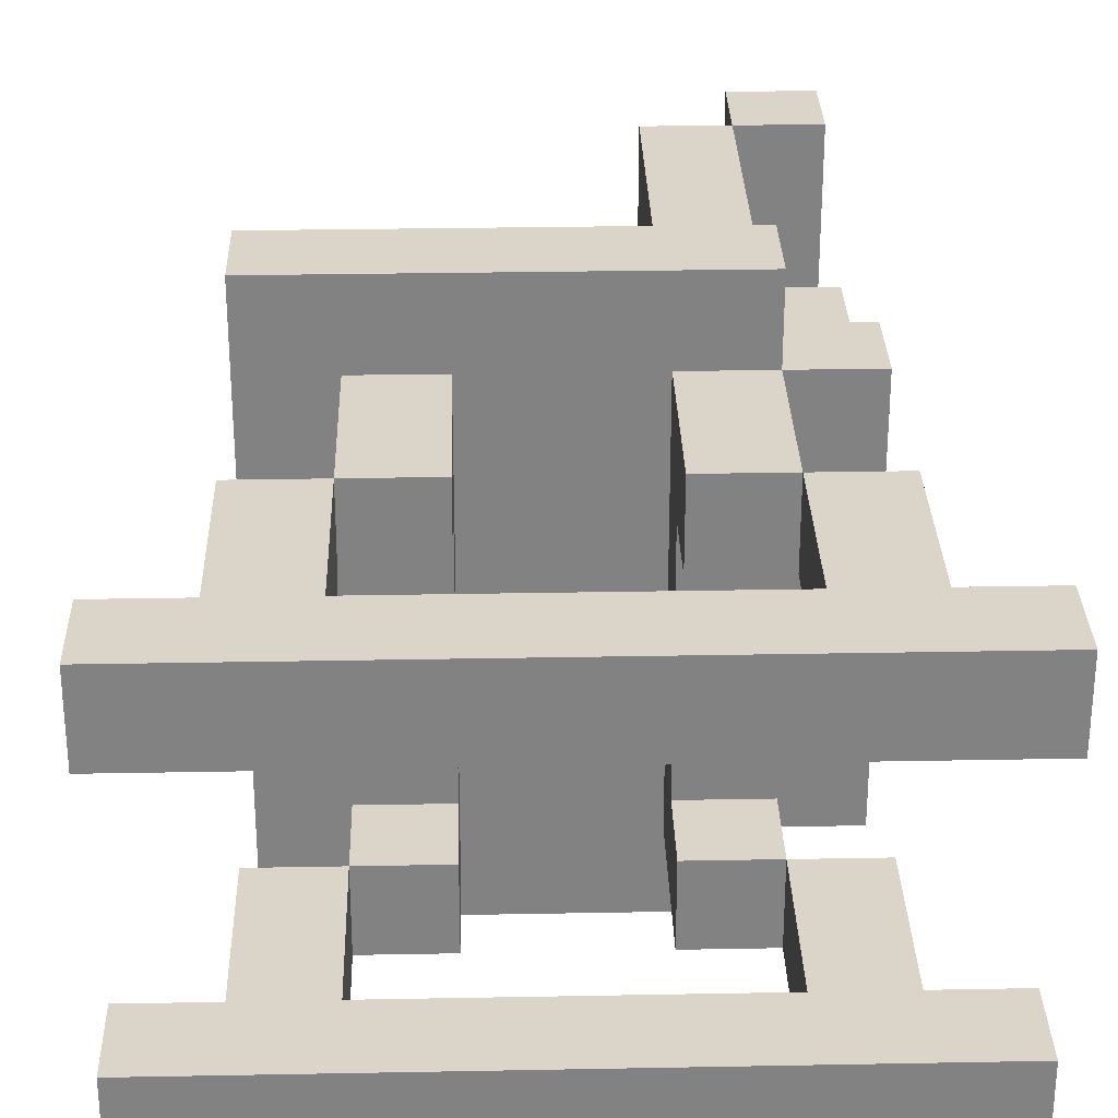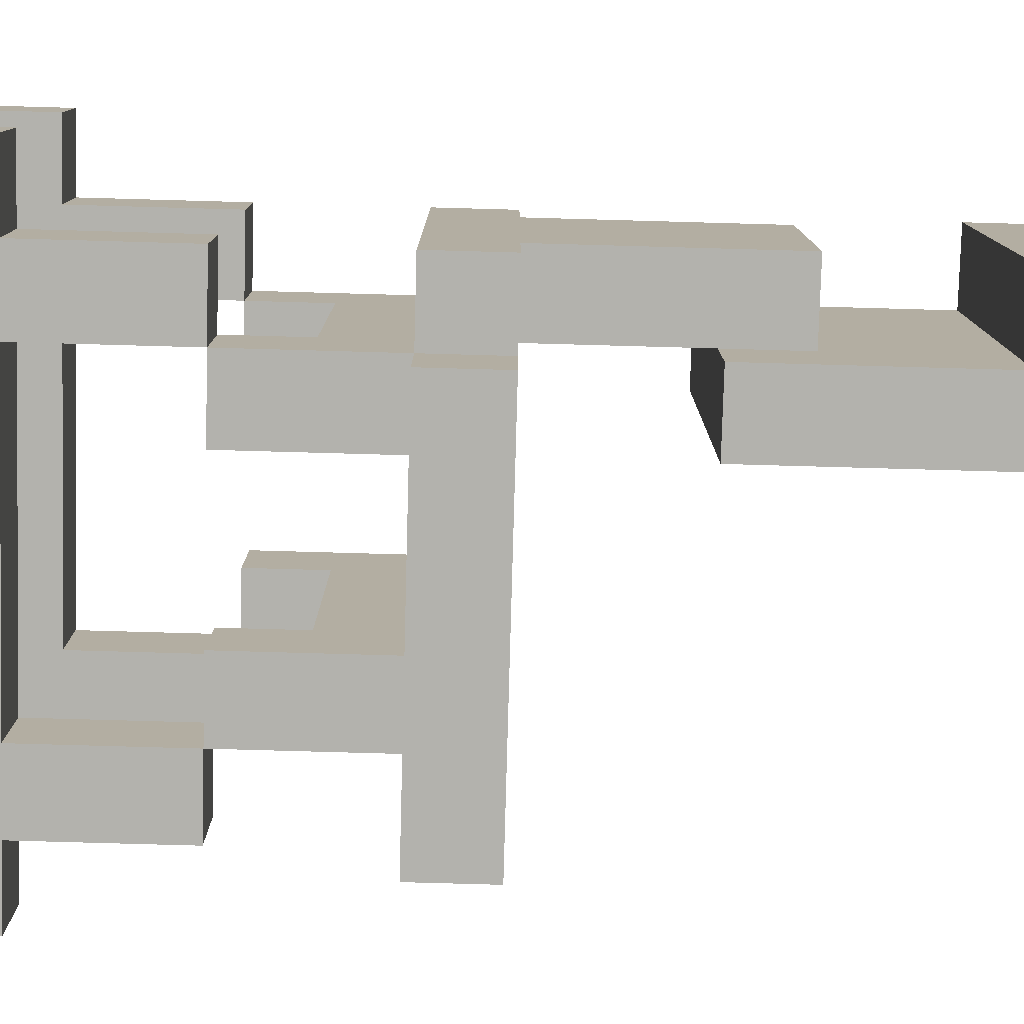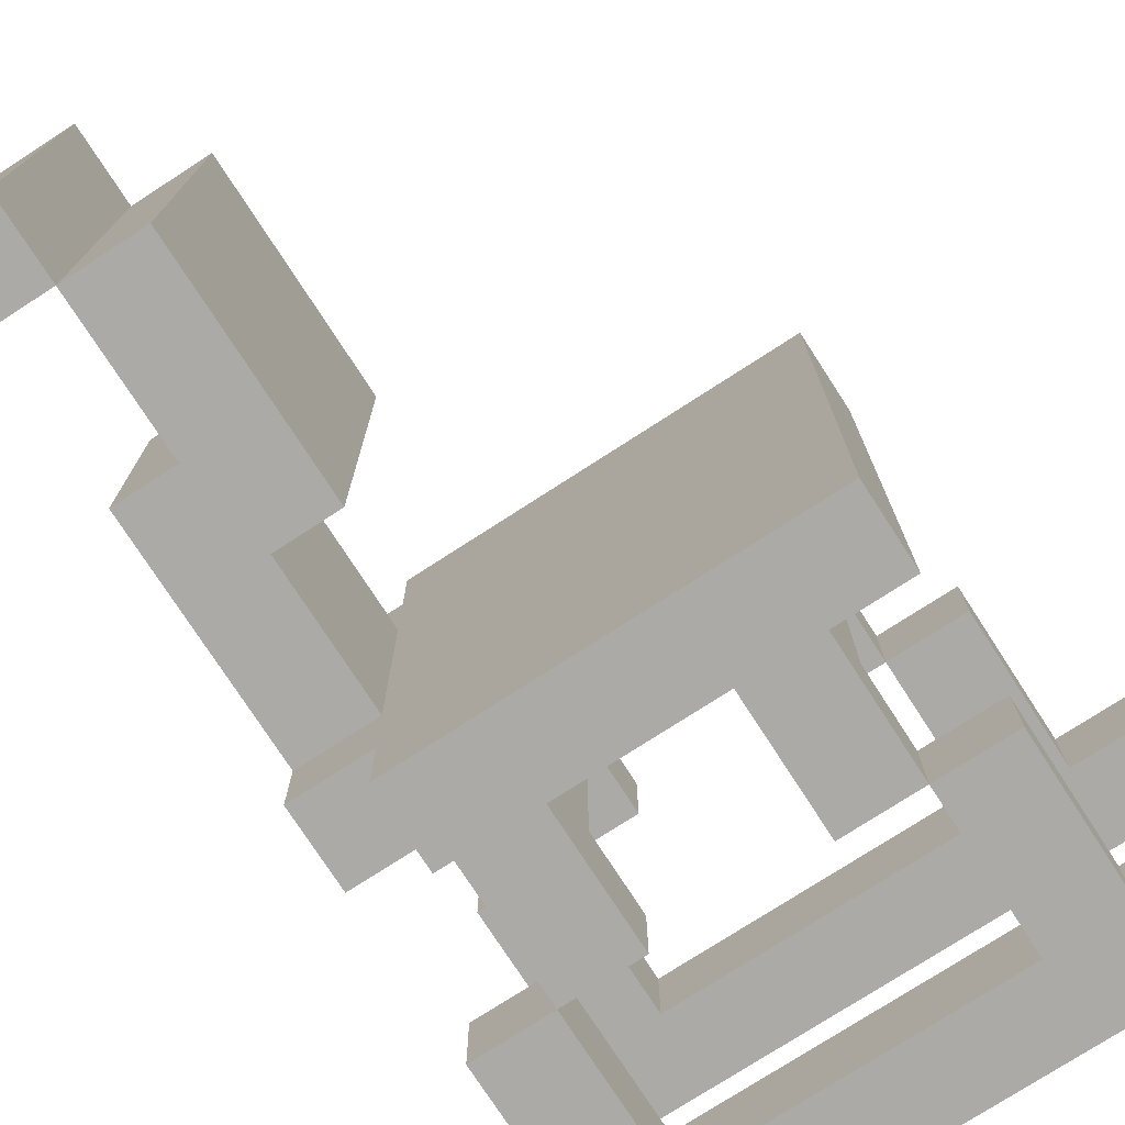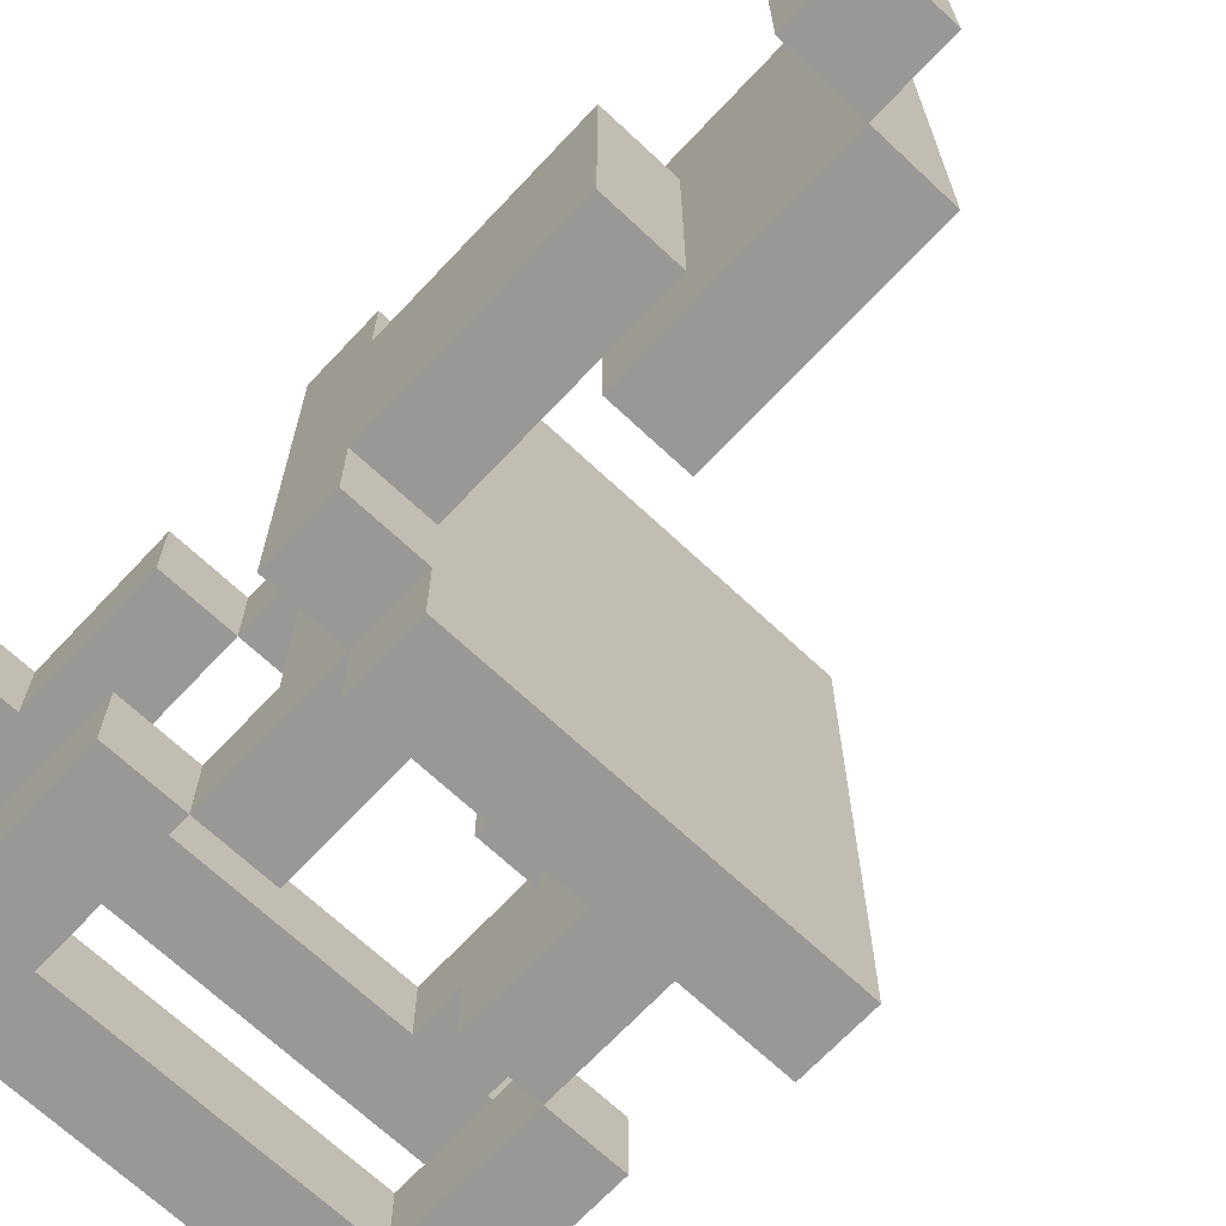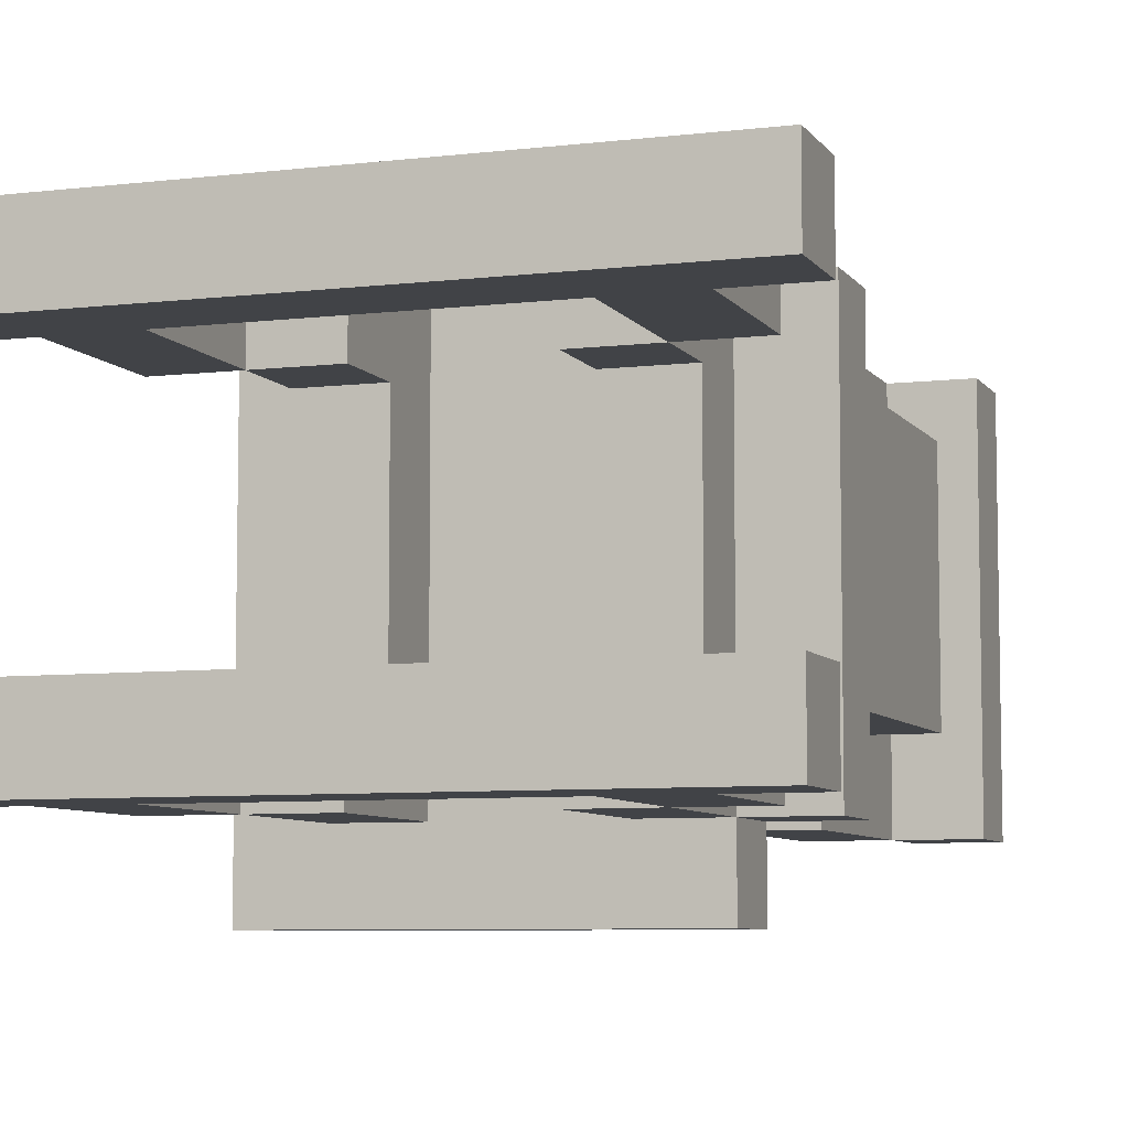
<metadata>
{"format":"obj","ext":"obj","renderer":"f3d","projection":"perspective","resolution":1024,"background":"white","views":[{"elev":29.3,"azim":-1.6,"up":"+Z"},{"elev":-79.4,"azim":88.4,"up":"+Z"},{"elev":-75.8,"azim":-147.1,"up":"+Z"},{"elev":-68.7,"azim":136.8,"up":"+Z"},{"elev":-7.0,"azim":19.3,"up":"+Z"}]}
</metadata>
<code>
o
v -3.1 0.1 -1.1
v -3.1 0.1 -1.2
v -3.1 0.1 -1.5
v -3.1 0.1 -1.6
v -3.1 0.2 -1.1
v -3.1 0.2 -1.2
v -3.1 0.2 -1.5
v -3.1 0.2 -1.6
v -3 0.2 -1.1
v -3 0.2 -1.2
v -3 0.2 -1.5
v -3 0.2 -1.6
v -3 0.4 -1.1
v -3 0.4 -1.2
v -3 0.4 -1.5
v -3 0.4 -1.6
v -3 0.6 -1
v -3 0.6 -1.7
v -3 0.7 -1
v -3 0.7 -1.7
v -2.9 0.4 -1.1
v -2.9 0.4 -1.2
v -2.9 0.4 -1.5
v -2.9 0.4 -1.6
v -2.9 0.5 -1.2
v -2.9 0.5 -1.5
v -2.9 0.6 -1.1
v -2.9 0.6 -1.6
v -2.6 0.4 -1.1
v -2.6 0.4 -1.2
v -2.6 0.4 -1.5
v -2.6 0.4 -1.6
v -2.6 0.5 -1.2
v -2.6 0.5 -1.5
v -2.6 0.6 -1.1
v -2.6 0.6 -1.6
v -2.6 0.9 -1.1
v -2.6 0.9 -1.6
v -2.6 1.2 -1.1
v -2.6 1.2 -1.6
v -2.5 0.2 -1.1
v -2.5 0.2 -1.2
v -2.5 0.2 -1.5
v -2.5 0.2 -1.6
v -2.5 0.4 -1.1
v -2.5 0.4 -1.2
v -2.5 0.4 -1.5
v -2.5 0.4 -1.6
v -2.5 0.7 -1.2
v -2.5 0.7 -1.5
v -2.5 0.9 -1.2
v -2.5 0.9 -1.5
v -2.5 1.2 -1.1
v -2.5 1.2 -1.6
v -2.5 1.3 -1.1
v -2.5 1.3 -1.6
v -2.9 0.2 -1.1
v -2.9 0.2 -1.2
v -2.9 0.2 -1.5
v -2.9 0.2 -1.6
v -2.9 0.4 -1.1
v -2.9 0.4 -1.2
v -2.9 0.4 -1.5
v -2.9 0.4 -1.6
v -2.8 0.4 -1.1
v -2.8 0.4 -1.2
v -2.8 0.4 -1.5
v -2.8 0.4 -1.6
v -2.8 0.5 -1.2
v -2.8 0.5 -1.5
v -2.8 0.6 -1.1
v -2.8 0.6 -1.6
v -2.5 0.4 -1.1
v -2.5 0.4 -1.2
v -2.5 0.4 -1.5
v -2.5 0.4 -1.6
v -2.5 0.5 -1.2
v -2.5 0.5 -1.5
v -2.5 0.6 -1
v -2.5 0.6 -1.1
v -2.5 0.6 -1.6
v -2.5 0.6 -1.7
v -2.5 0.7 -1
v -2.5 0.7 -1.1
v -2.5 0.7 -1.6
v -2.5 0.7 -1.7
v -2.5 0.9 -1.1
v -2.5 0.9 -1.2
v -2.5 0.9 -1.5
v -2.5 0.9 -1.6
v -2.5 1 -1.2
v -2.5 1 -1.5
v -2.5 1.2 -1.1
v -2.5 1.2 -1.6
v -2.4 0.2 -1.1
v -2.4 0.2 -1.2
v -2.4 0.2 -1.5
v -2.4 0.2 -1.6
v -2.4 0.4 -1.1
v -2.4 0.4 -1.2
v -2.4 0.4 -1.5
v -2.4 0.4 -1.6
v -2.4 0.6 -1.1
v -2.4 0.6 -1.6
v -2.4 0.7 -1.1
v -2.4 0.7 -1.2
v -2.4 0.7 -1.5
v -2.4 0.7 -1.6
v -2.4 1 -1.2
v -2.4 1 -1.5
v -2.4 1.2 -1.1
v -2.4 1.2 -1.6
v -2.4 1.3 -1.1
v -2.4 1.3 -1.6
v -2.3 0.1 -1.1
v -2.3 0.1 -1.2
v -2.3 0.1 -1.5
v -2.3 0.1 -1.6
v -2.3 0.2 -1.1
v -2.3 0.2 -1.2
v -2.3 0.2 -1.5
v -2.3 0.2 -1.6
v -3 0.6 -1
v -3 0.7 -1
v -2.5 0.6 -1
v -2.5 0.7 -1
v -3.1 0.1 -1.1
v -3.1 0.2 -1.1
v -3 0.2 -1.1
v -3 0.4 -1.1
v -2.9 0.2 -1.1
v -2.9 0.4 -1.1
v -2.9 0.6 -1.1
v -2.8 0.4 -1.1
v -2.8 0.6 -1.1
v -2.6 0.4 -1.1
v -2.6 0.6 -1.1
v -2.6 0.9 -1.1
v -2.6 1.2 -1.1
v -2.5 0.2 -1.1
v -2.5 0.4 -1.1
v -2.5 0.6 -1.1
v -2.5 0.7 -1.1
v -2.5 0.9 -1.1
v -2.5 1.2 -1.1
v -2.5 1.3 -1.1
v -2.4 0.2 -1.1
v -2.4 0.4 -1.1
v -2.4 0.6 -1.1
v -2.4 0.7 -1.1
v -2.4 1.2 -1.1
v -2.4 1.3 -1.1
v -2.3 0.1 -1.1
v -2.3 0.2 -1.1
v -2.5 0.7 -1.2
v -2.5 0.9 -1.2
v -2.5 1 -1.2
v -2.4 0.7 -1.2
v -2.4 1 -1.2
v -3.1 0.1 -1.5
v -3.1 0.2 -1.5
v -3 0.2 -1.5
v -3 0.4 -1.5
v -2.9 0.2 -1.5
v -2.9 0.4 -1.5
v -2.9 0.5 -1.5
v -2.8 0.4 -1.5
v -2.8 0.5 -1.5
v -2.6 0.4 -1.5
v -2.6 0.5 -1.5
v -2.5 0.2 -1.5
v -2.5 0.4 -1.5
v -2.5 0.5 -1.5
v -2.4 0.2 -1.5
v -2.4 0.4 -1.5
v -2.3 0.1 -1.5
v -2.3 0.2 -1.5
v -3.1 0.1 -1.2
v -3.1 0.2 -1.2
v -3 0.2 -1.2
v -3 0.4 -1.2
v -2.9 0.2 -1.2
v -2.9 0.4 -1.2
v -2.9 0.5 -1.2
v -2.8 0.4 -1.2
v -2.8 0.5 -1.2
v -2.6 0.4 -1.2
v -2.6 0.5 -1.2
v -2.5 0.2 -1.2
v -2.5 0.4 -1.2
v -2.5 0.5 -1.2
v -2.4 0.2 -1.2
v -2.4 0.4 -1.2
v -2.3 0.1 -1.2
v -2.3 0.2 -1.2
v -2.5 0.7 -1.5
v -2.5 0.9 -1.5
v -2.5 1 -1.5
v -2.4 0.7 -1.5
v -2.4 1 -1.5
v -3.1 0.1 -1.6
v -3.1 0.2 -1.6
v -3 0.2 -1.6
v -3 0.4 -1.6
v -2.9 0.2 -1.6
v -2.9 0.4 -1.6
v -2.9 0.6 -1.6
v -2.8 0.4 -1.6
v -2.8 0.6 -1.6
v -2.6 0.4 -1.6
v -2.6 0.6 -1.6
v -2.6 0.9 -1.6
v -2.6 1.2 -1.6
v -2.5 0.2 -1.6
v -2.5 0.4 -1.6
v -2.5 0.6 -1.6
v -2.5 0.7 -1.6
v -2.5 0.9 -1.6
v -2.5 1.2 -1.6
v -2.5 1.3 -1.6
v -2.4 0.2 -1.6
v -2.4 0.4 -1.6
v -2.4 0.6 -1.6
v -2.4 0.7 -1.6
v -2.4 1.2 -1.6
v -2.4 1.3 -1.6
v -2.3 0.1 -1.6
v -2.3 0.2 -1.6
v -3 0.6 -1.7
v -3 0.7 -1.7
v -2.5 0.6 -1.7
v -2.5 0.7 -1.7
v -3.1 0.1 -1.1
v -2.3 0.1 -1.1
v -3.1 0.1 -1.2
v -2.3 0.1 -1.2
v -3.1 0.1 -1.5
v -2.3 0.1 -1.5
v -3.1 0.1 -1.6
v -2.3 0.1 -1.6
v -2.9 0.4 -1.1
v -2.8 0.4 -1.1
v -2.6 0.4 -1.1
v -2.5 0.4 -1.1
v -2.9 0.4 -1.2
v -2.8 0.4 -1.2
v -2.6 0.4 -1.2
v -2.5 0.4 -1.2
v -2.9 0.4 -1.5
v -2.8 0.4 -1.5
v -2.6 0.4 -1.5
v -2.5 0.4 -1.5
v -2.9 0.4 -1.6
v -2.8 0.4 -1.6
v -2.6 0.4 -1.6
v -2.5 0.4 -1.6
v -2.9 0.5 -1.2
v -2.8 0.5 -1.2
v -2.6 0.5 -1.2
v -2.5 0.5 -1.2
v -2.9 0.5 -1.5
v -2.8 0.5 -1.5
v -2.6 0.5 -1.5
v -2.5 0.5 -1.5
v -3 0.6 -1
v -2.5 0.6 -1
v -2.9 0.6 -1.1
v -2.8 0.6 -1.1
v -2.6 0.6 -1.1
v -2.5 0.6 -1.1
v -2.4 0.6 -1.1
v -2.9 0.6 -1.6
v -2.8 0.6 -1.6
v -2.6 0.6 -1.6
v -2.5 0.6 -1.6
v -2.4 0.6 -1.6
v -3 0.6 -1.7
v -2.5 0.6 -1.7
v -2.6 0.9 -1.1
v -2.5 0.9 -1.1
v -2.5 0.9 -1.2
v -2.5 0.9 -1.5
v -2.6 0.9 -1.6
v -2.5 0.9 -1.6
v -2.5 1.2 -1.1
v -2.4 1.2 -1.1
v -2.5 1.2 -1.6
v -2.4 1.2 -1.6
v -3.1 0.2 -1.1
v -3 0.2 -1.1
v -2.9 0.2 -1.1
v -2.5 0.2 -1.1
v -2.4 0.2 -1.1
v -2.3 0.2 -1.1
v -3.1 0.2 -1.2
v -3 0.2 -1.2
v -2.9 0.2 -1.2
v -2.5 0.2 -1.2
v -2.4 0.2 -1.2
v -2.3 0.2 -1.2
v -3.1 0.2 -1.5
v -3 0.2 -1.5
v -2.9 0.2 -1.5
v -2.5 0.2 -1.5
v -2.4 0.2 -1.5
v -2.3 0.2 -1.5
v -3.1 0.2 -1.6
v -3 0.2 -1.6
v -2.9 0.2 -1.6
v -2.5 0.2 -1.6
v -2.4 0.2 -1.6
v -2.3 0.2 -1.6
v -3 0.4 -1.1
v -2.9 0.4 -1.1
v -2.5 0.4 -1.1
v -2.4 0.4 -1.1
v -3 0.4 -1.2
v -2.9 0.4 -1.2
v -2.5 0.4 -1.2
v -2.4 0.4 -1.2
v -3 0.4 -1.5
v -2.9 0.4 -1.5
v -2.5 0.4 -1.5
v -2.4 0.4 -1.5
v -3 0.4 -1.6
v -2.9 0.4 -1.6
v -2.5 0.4 -1.6
v -2.4 0.4 -1.6
v -3 0.7 -1
v -2.5 0.7 -1
v -2.5 0.7 -1.1
v -2.4 0.7 -1.1
v -2.5 0.7 -1.2
v -2.4 0.7 -1.2
v -2.5 0.7 -1.5
v -2.4 0.7 -1.5
v -2.5 0.7 -1.6
v -2.4 0.7 -1.6
v -3 0.7 -1.7
v -2.5 0.7 -1.7
v -2.5 1 -1.2
v -2.4 1 -1.2
v -2.5 1 -1.5
v -2.4 1 -1.5
v -2.6 1.2 -1.1
v -2.5 1.2 -1.1
v -2.6 1.2 -1.6
v -2.5 1.2 -1.6
v -2.5 1.3 -1.1
v -2.4 1.3 -1.1
v -2.5 1.3 -1.6
v -2.4 1.3 -1.6
f 5 2 1
f 6 2 5
f 7 4 3
f 8 4 7
f 13 10 9
f 14 10 13
f 15 12 11
f 16 12 15
f 19 18 17
f 20 18 19
f 25 22 21
f 26 24 23
f 27 25 21
f 27 26 25
f 28 24 26
f 28 26 27
f 33 30 29
f 34 32 31
f 35 33 29
f 35 34 33
f 36 32 34
f 36 34 35
f 39 38 37
f 40 38 39
f 45 42 41
f 46 42 45
f 47 44 43
f 48 44 47
f 51 50 49
f 52 50 51
f 55 54 53
f 56 54 55
f 57 58 61
f 61 58 62
f 59 60 63
f 63 60 64
f 65 66 69
f 67 68 70
f 65 69 71
f 69 70 71
f 70 68 72
f 71 70 72
f 73 74 77
f 75 76 78
f 73 77 80
f 77 78 80
f 78 76 81
f 80 78 81
f 79 80 83
f 83 80 84
f 81 82 85
f 85 82 86
f 87 88 91
f 89 90 92
f 87 91 93
f 91 92 93
f 92 90 94
f 93 92 94
f 95 96 99
f 99 96 100
f 97 98 101
f 101 98 102
f 103 104 105
f 105 104 106
f 106 104 107
f 107 104 108
f 106 107 109
f 109 107 110
f 111 112 113
f 113 112 114
f 115 116 119
f 119 116 120
f 117 118 121
f 121 118 122
f 125 124 123
f 126 124 125
f 129 128 127
f 131 129 127
f 131 130 129
f 132 130 131
f 134 133 132
f 135 133 134
f 140 131 127
f 141 137 136
f 142 137 141
f 144 139 138
f 145 139 144
f 147 140 127
f 147 141 140
f 148 141 147
f 149 143 142
f 150 143 149
f 151 146 145
f 152 146 151
f 153 147 127
f 154 147 153
f 158 156 155
f 158 157 156
f 159 157 158
f 162 161 160
f 164 162 160
f 164 163 162
f 165 163 164
f 167 166 165
f 168 166 167
f 171 164 160
f 172 170 169
f 173 170 172
f 174 171 160
f 174 172 171
f 175 172 174
f 176 174 160
f 177 174 176
f 178 179 180
f 178 180 182
f 180 181 182
f 182 181 183
f 183 184 185
f 185 184 186
f 178 182 189
f 187 188 190
f 190 188 191
f 178 189 192
f 189 190 192
f 192 190 193
f 178 192 194
f 194 192 195
f 196 197 199
f 197 198 199
f 199 198 200
f 201 202 203
f 201 203 205
f 203 204 205
f 205 204 206
f 206 207 208
f 208 207 209
f 201 205 214
f 210 211 215
f 215 211 216
f 212 213 218
f 218 213 219
f 201 214 221
f 214 215 221
f 221 215 222
f 216 217 223
f 223 217 224
f 219 220 225
f 225 220 226
f 201 221 227
f 227 221 228
f 229 230 231
f 231 230 232
f 235 234 233
f 236 234 235
f 239 238 237
f 240 238 239
f 245 242 241
f 246 242 245
f 247 244 243
f 248 244 247
f 253 250 249
f 254 250 253
f 255 252 251
f 256 252 255
f 261 258 257
f 262 258 261
f 263 260 259
f 264 260 263
f 267 266 265
f 268 266 267
f 269 266 268
f 270 266 269
f 272 267 265
f 273 269 268
f 274 269 273
f 275 271 270
f 276 271 275
f 277 274 273
f 277 272 265
f 277 275 274
f 277 273 272
f 278 275 277
f 281 280 279
f 282 281 279
f 283 282 279
f 284 282 283
f 287 286 285
f 288 286 287
f 289 290 295
f 295 290 296
f 291 292 297
f 297 292 298
f 293 294 299
f 299 294 300
f 301 302 307
f 307 302 308
f 303 304 309
f 309 304 310
f 305 306 311
f 311 306 312
f 313 314 317
f 317 314 318
f 315 316 319
f 319 316 320
f 321 322 325
f 325 322 326
f 323 324 327
f 327 324 328
f 329 330 331
f 329 331 333
f 331 332 333
f 333 332 334
f 329 333 335
f 329 335 337
f 335 336 337
f 337 336 338
f 329 337 339
f 339 337 340
f 341 342 343
f 343 342 344
f 345 346 347
f 347 346 348
f 349 350 351
f 351 350 352

</code>
